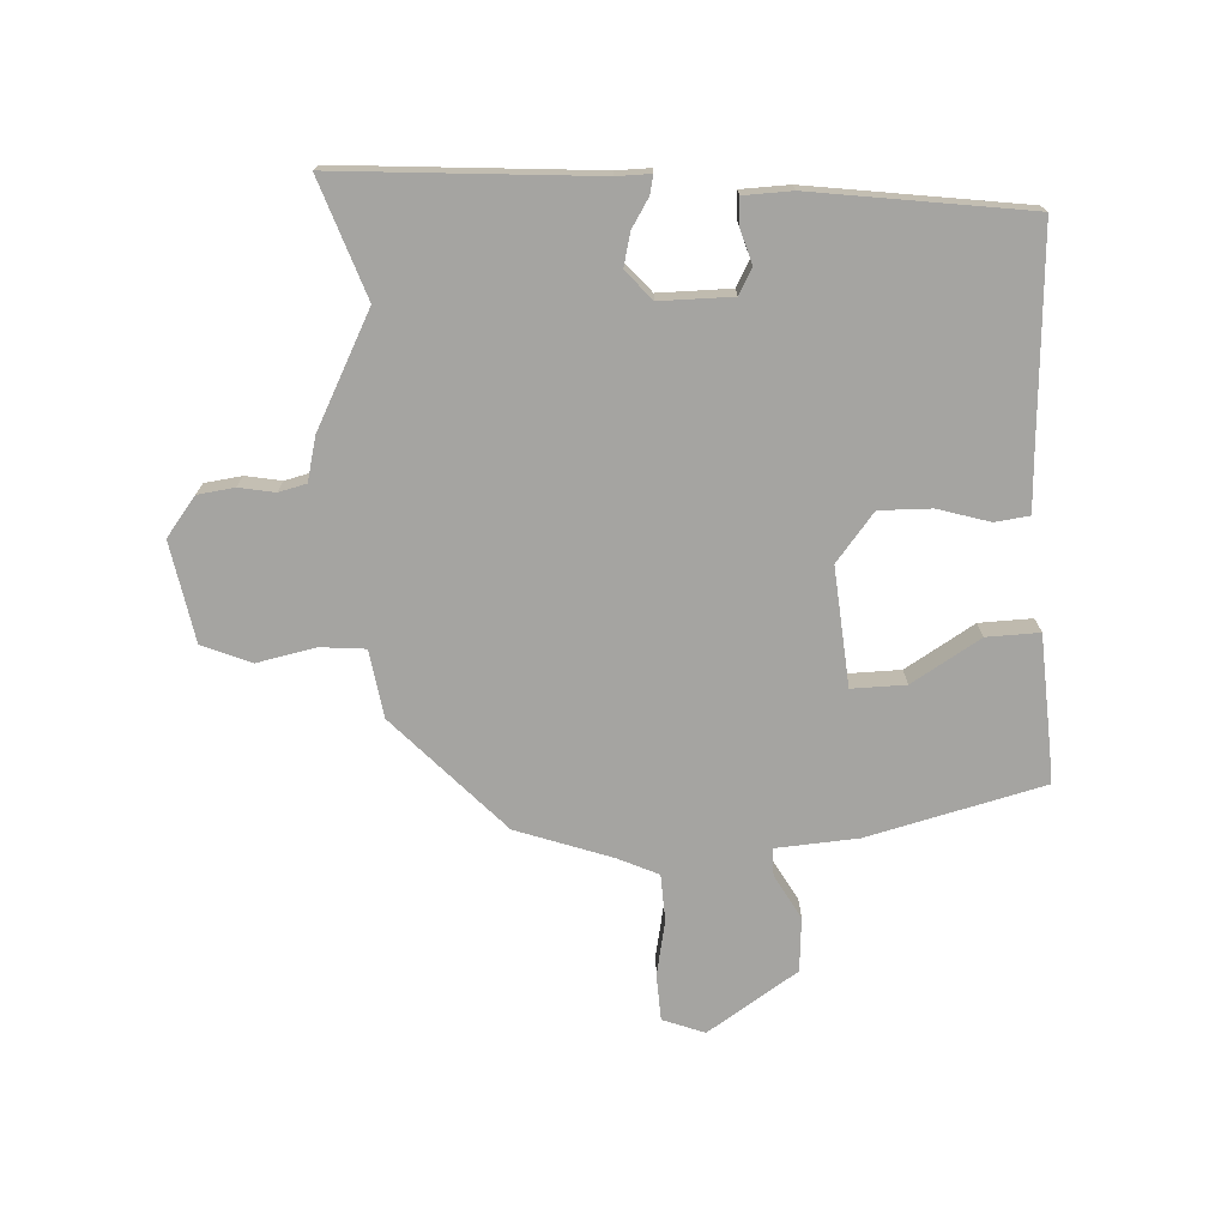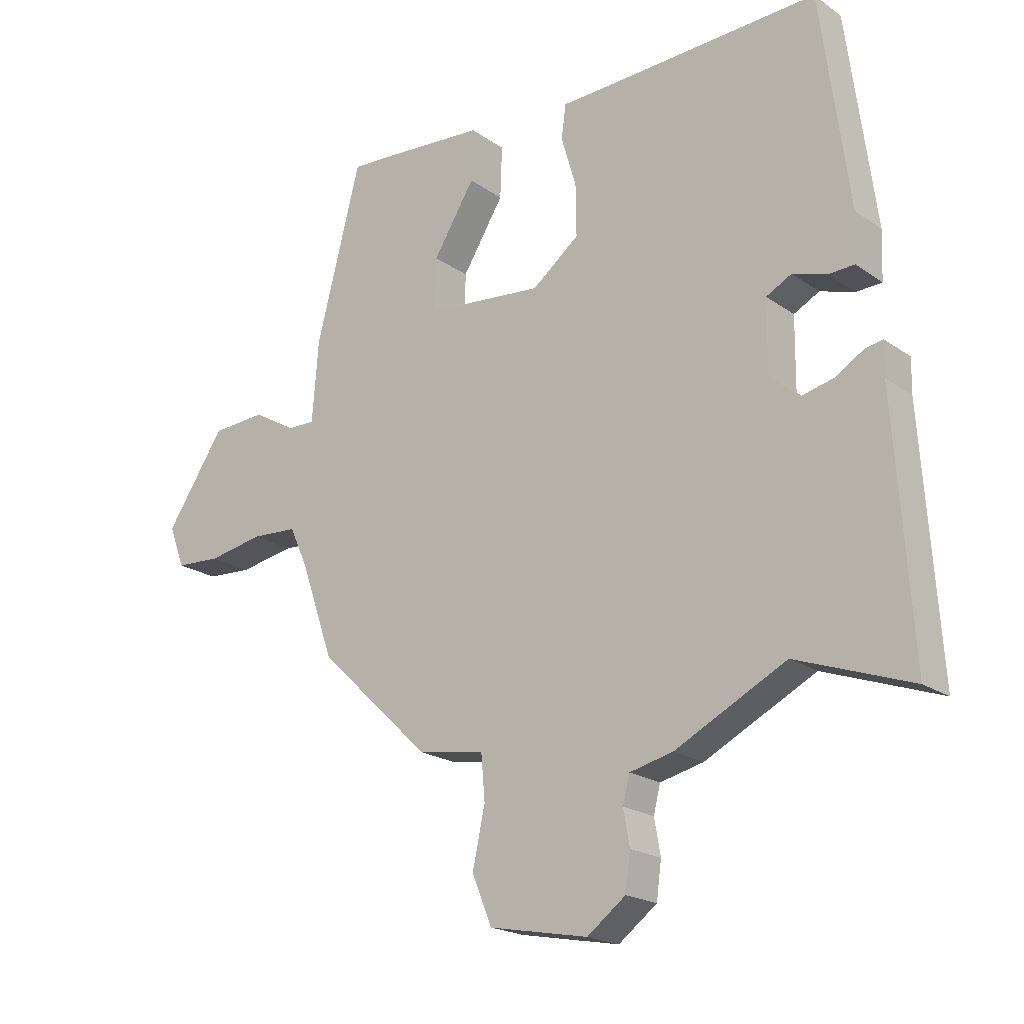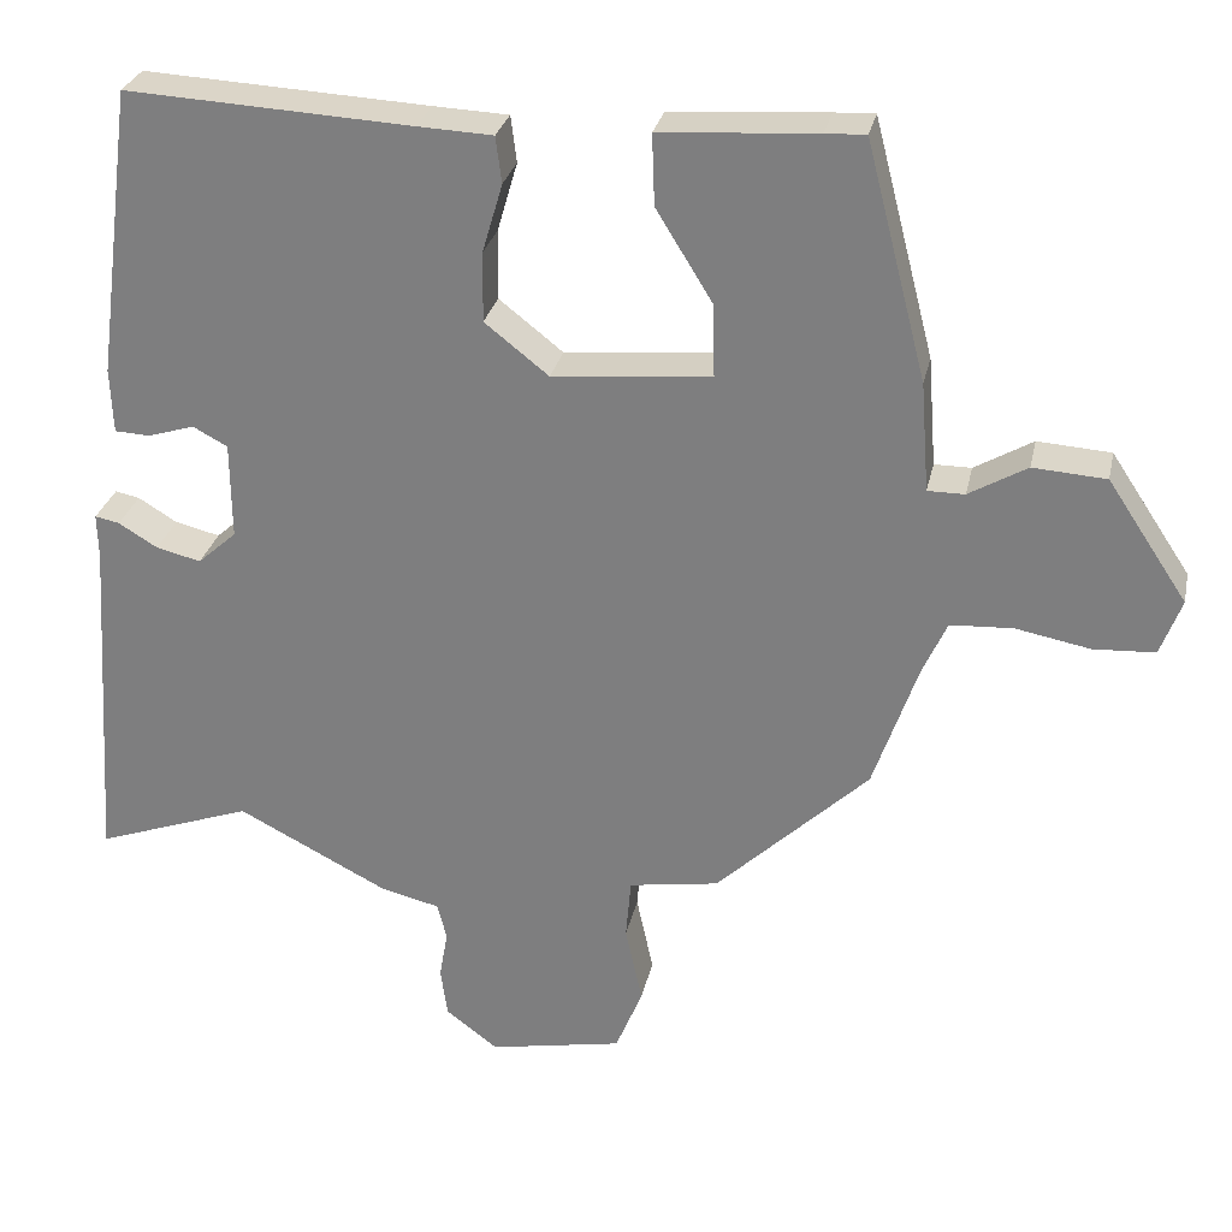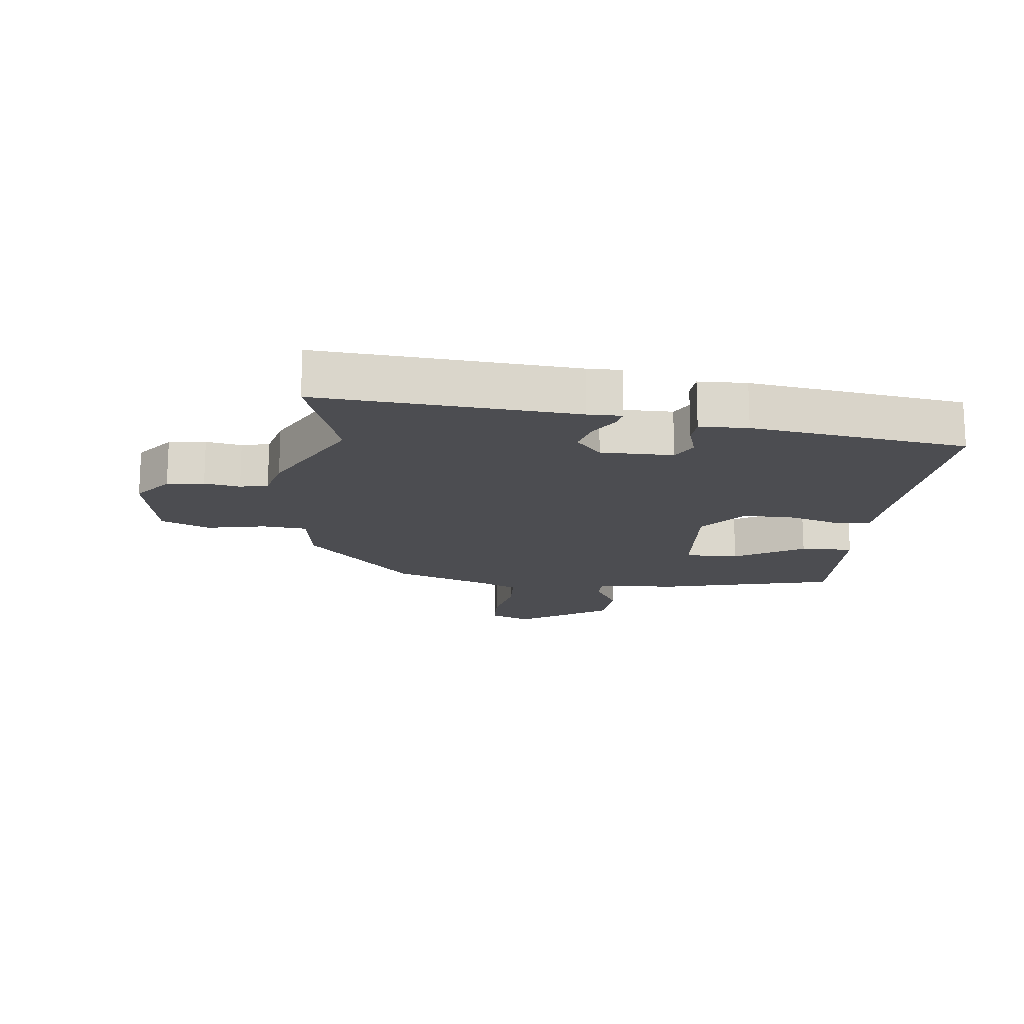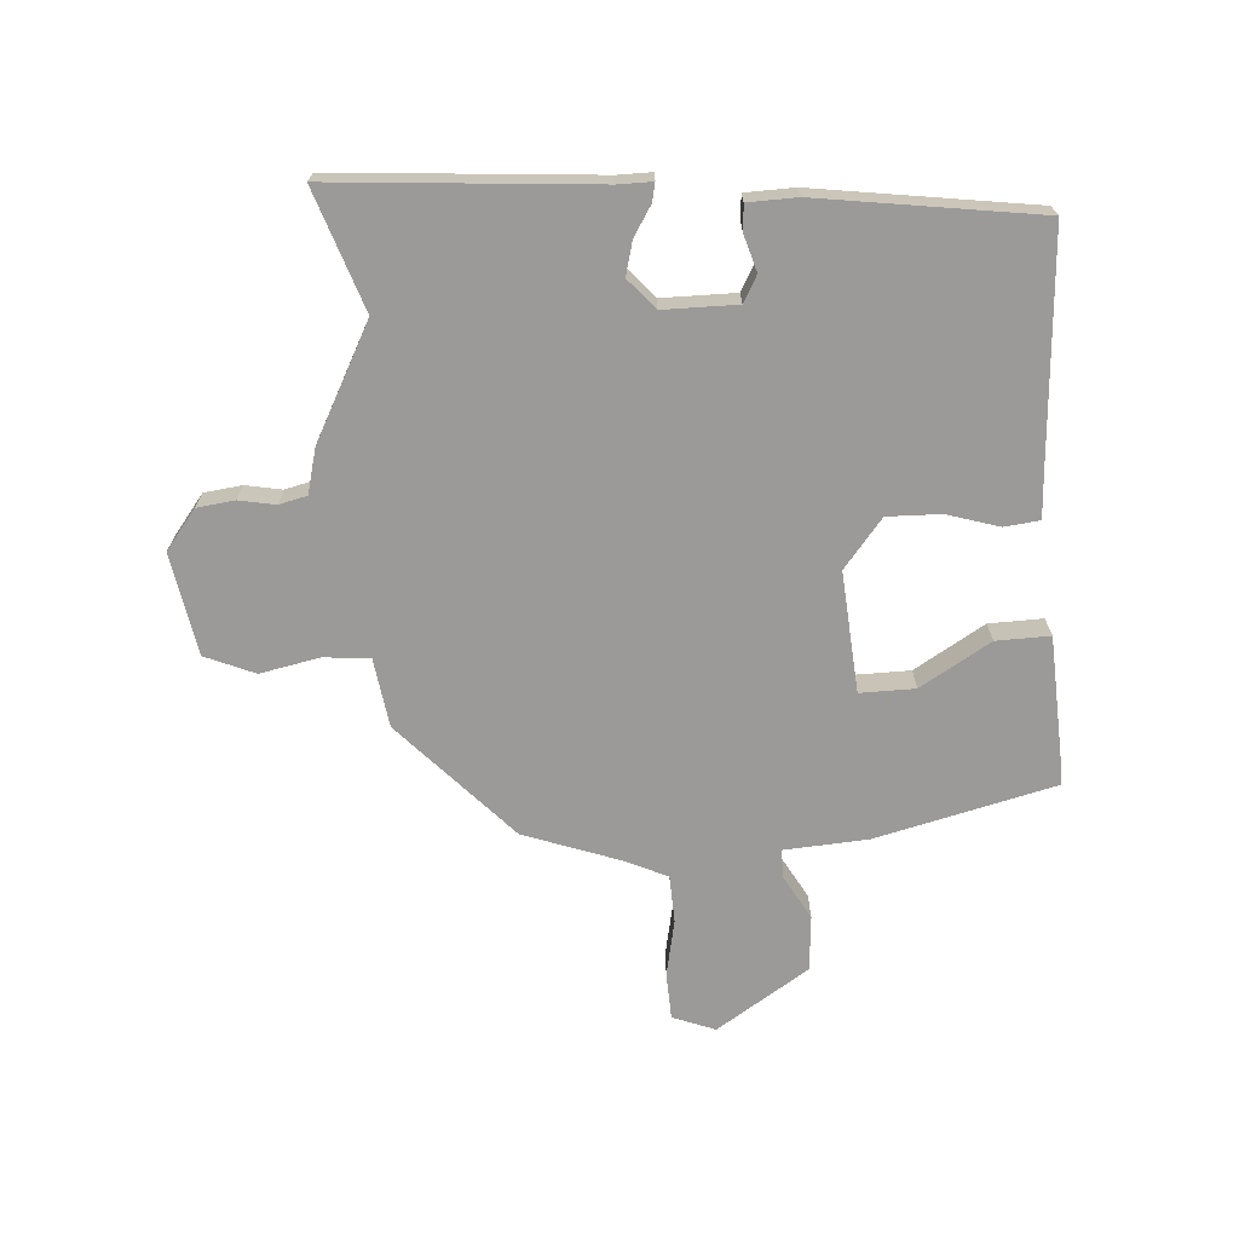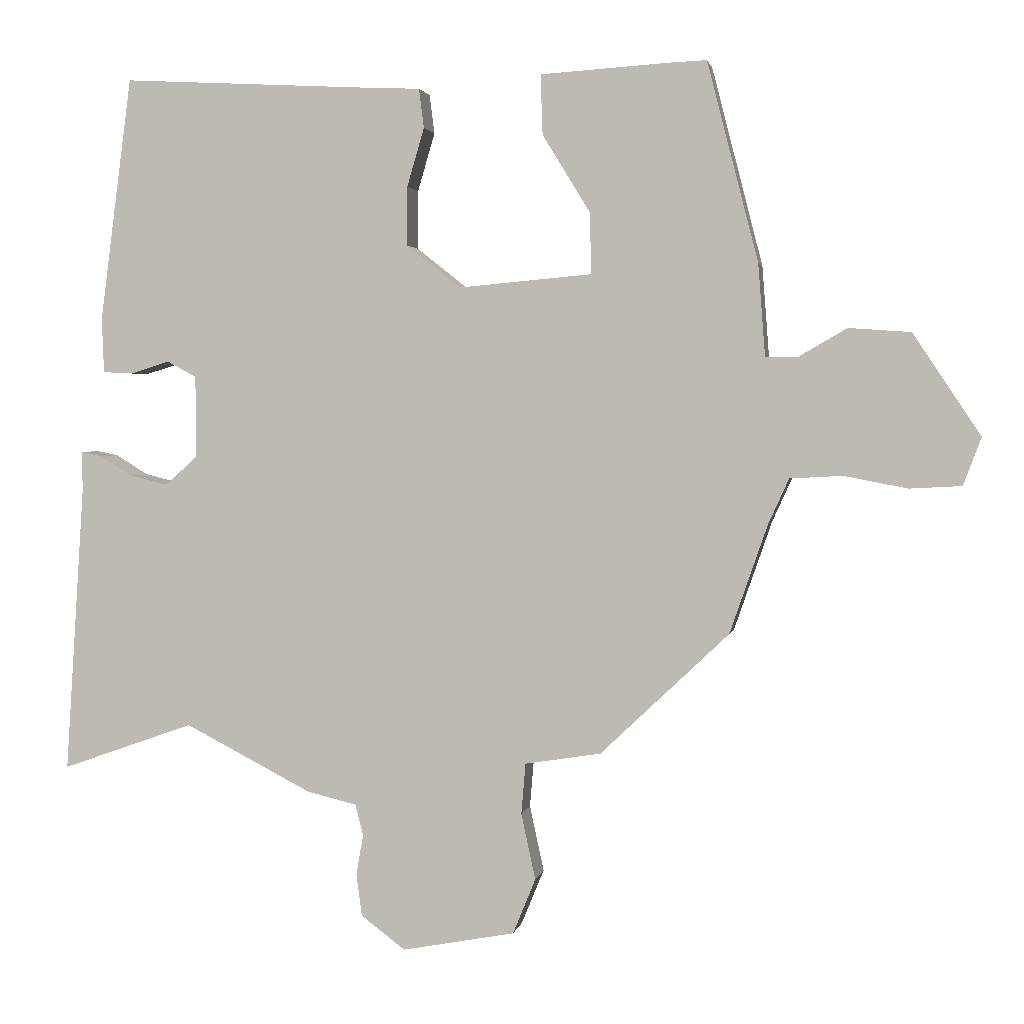
<metadata>
{"format":"obj","ext":"obj","renderer":"f3d","projection":"perspective","resolution":1024,"background":"white","views":[{"elev":-73.2,"azim":-87.3,"up":"+Y"},{"elev":-19.9,"azim":-141.9,"up":"+Z"},{"elev":28.4,"azim":11.9,"up":"+Z"},{"elev":-16.2,"azim":-97.0,"up":"+Y"},{"elev":-69.4,"azim":-86.7,"up":"+Y"},{"elev":2.5,"azim":10.5,"up":"+Z"}]}
</metadata>
<code>
v -0.356 0.07 -0.449
v -0.542 0.07 -0.515
v -0.515 0.07 -0.107
v -0.516 0.07 -0.053
v -0.487 0.07 -0.059
v -0.441 0.07 -0.087
v -0.388 0.07 -0.1
v -0.342 0.07 -0.059
v -0.343 0.07 0.056
v -0.384 0.07 0.078
v -0.439 0.07 0.061
v -0.481 0.07 0.063
v -0.484 0.07 0.14
v -0.439 0.07 0.483
v -0.101 0.07 0.465
v -0.012 0.07 0.461
v -0.005 0.07 0.406
v -0.029 0.07 0.324
v -0.03 0.07 0.241
v 0.046 0.07 0.181
v 0.234 0.07 0.198
v 0.232 0.07 0.284
v 0.165 0.07 0.393
v 0.162 0.07 0.477
v 0.347 0.07 0.489
v 0.395 0.07 0.491
v 0.467 0.07 0.211
v 0.477 0.07 0.081
v 0.521 0.07 0.081
v 0.59 0.07 0.121
v 0.677 0.07 0.115
v 0.772 0.07 -0.028
v 0.747 0.07 -0.095
v 0.674 0.07 -0.099
v 0.585 0.07 -0.082
v 0.511 0.07 -0.086
v 0.482 0.07 -0.15
v 0.429 0.07 -0.303
v 0.248 0.07 -0.475
v 0.141 0.07 -0.492
v 0.135 0.07 -0.564
v 0.155 0.07 -0.657
v 0.123 0.07 -0.735
v -0.036 0.07 -0.765
v -0.098 0.07 -0.718
v -0.106 0.07 -0.659
v -0.096 0.07 -0.602
v -0.107 0.07 -0.558
v -0.177 0.07 -0.541
v -0.356 0 -0.449
v -0.542 0 -0.515
v -0.515 0 -0.107
v -0.516 0 -0.053
v -0.487 0 -0.059
v -0.441 0 -0.087
v -0.388 0 -0.1
v -0.342 0 -0.059
v -0.343 0 0.056
v -0.384 0 0.078
v -0.439 0 0.061
v -0.481 0 0.063
v -0.484 0 0.14
v -0.439 0 0.483
v -0.101 0 0.465
v -0.012 0 0.461
v -0.005 0 0.406
v -0.029 0 0.324
v -0.03 0 0.241
v 0.046 0 0.181
v 0.234 0 0.198
v 0.232 0 0.284
v 0.165 0 0.393
v 0.162 0 0.477
v 0.347 0 0.489
v 0.395 0 0.491
v 0.467 0 0.211
v 0.477 0 0.081
v 0.521 0 0.081
v 0.59 0 0.121
v 0.677 0 0.115
v 0.772 0 -0.028
v 0.747 0 -0.095
v 0.674 0 -0.099
v 0.585 0 -0.082
v 0.511 0 -0.086
v 0.482 0 -0.15
v 0.429 0 -0.303
v 0.248 0 -0.475
v 0.141 0 -0.492
v 0.135 0 -0.564
v 0.155 0 -0.657
v 0.123 0 -0.735
v -0.036 0 -0.765
v -0.098 0 -0.718
v -0.106 0 -0.659
v -0.096 0 -0.602
v -0.107 0 -0.558
v -0.177 0 -0.541
f 48 49 1
f 44 45 46 47
f 44 47 48
f 41 42 43 44
f 40 41 44 48
f 37 38 39 40
f 36 37 40 48
f 32 33 34 35
f 32 35 36
f 29 30 31 32
f 28 29 32 36
f 25 26 27 28
f 22 23 24 25
f 21 22 25 28
f 20 21 28 36
f 15 16 17 18
f 15 18 19
f 14 15 19
f 13 14 19 20
f 10 11 12 13
f 9 10 13 20
f 3 4 5 6
f 1 2 3 6
f 1 6 7
f 48 1 7 8
f 20 36 48
f 8 9 20 48
f 50 98 97
f 96 95 94 93
f 97 96 93
f 93 92 91 90
f 97 93 90 89
f 89 88 87 86
f 97 89 86 85
f 84 83 82 81
f 85 84 81
f 81 80 79 78
f 85 81 78 77
f 77 76 75 74
f 74 73 72 71
f 77 74 71 70
f 85 77 70 69
f 67 66 65 64
f 68 67 64
f 68 64 63
f 69 68 63 62
f 62 61 60 59
f 69 62 59 58
f 55 54 53 52
f 55 52 51 50
f 56 55 50
f 57 56 50 97
f 97 85 69
f 97 69 58 57
f 1 50 51 2
f 2 51 52 3
f 3 52 53 4
f 4 53 54 5
f 5 54 55 6
f 6 55 56 7
f 7 56 57 8
f 8 57 58 9
f 9 58 59 10
f 10 59 60 11
f 11 60 61 12
f 12 61 62 13
f 13 62 63 14
f 14 63 64 15
f 15 64 65 16
f 16 65 66 17
f 17 66 67 18
f 18 67 68 19
f 19 68 69 20
f 20 69 70 21
f 21 70 71 22
f 22 71 72 23
f 23 72 73 24
f 24 73 74 25
f 25 74 75 26
f 26 75 76 27
f 27 76 77 28
f 28 77 78 29
f 29 78 79 30
f 30 79 80 31
f 31 80 81 32
f 32 81 82 33
f 33 82 83 34
f 34 83 84 35
f 35 84 85 36
f 36 85 86 37
f 37 86 87 38
f 38 87 88 39
f 39 88 89 40
f 40 89 90 41
f 41 90 91 42
f 42 91 92 43
f 43 92 93 44
f 44 93 94 45
f 45 94 95 46
f 46 95 96 47
f 47 96 97 48
f 48 97 98 49
f 49 98 50 1

</code>
